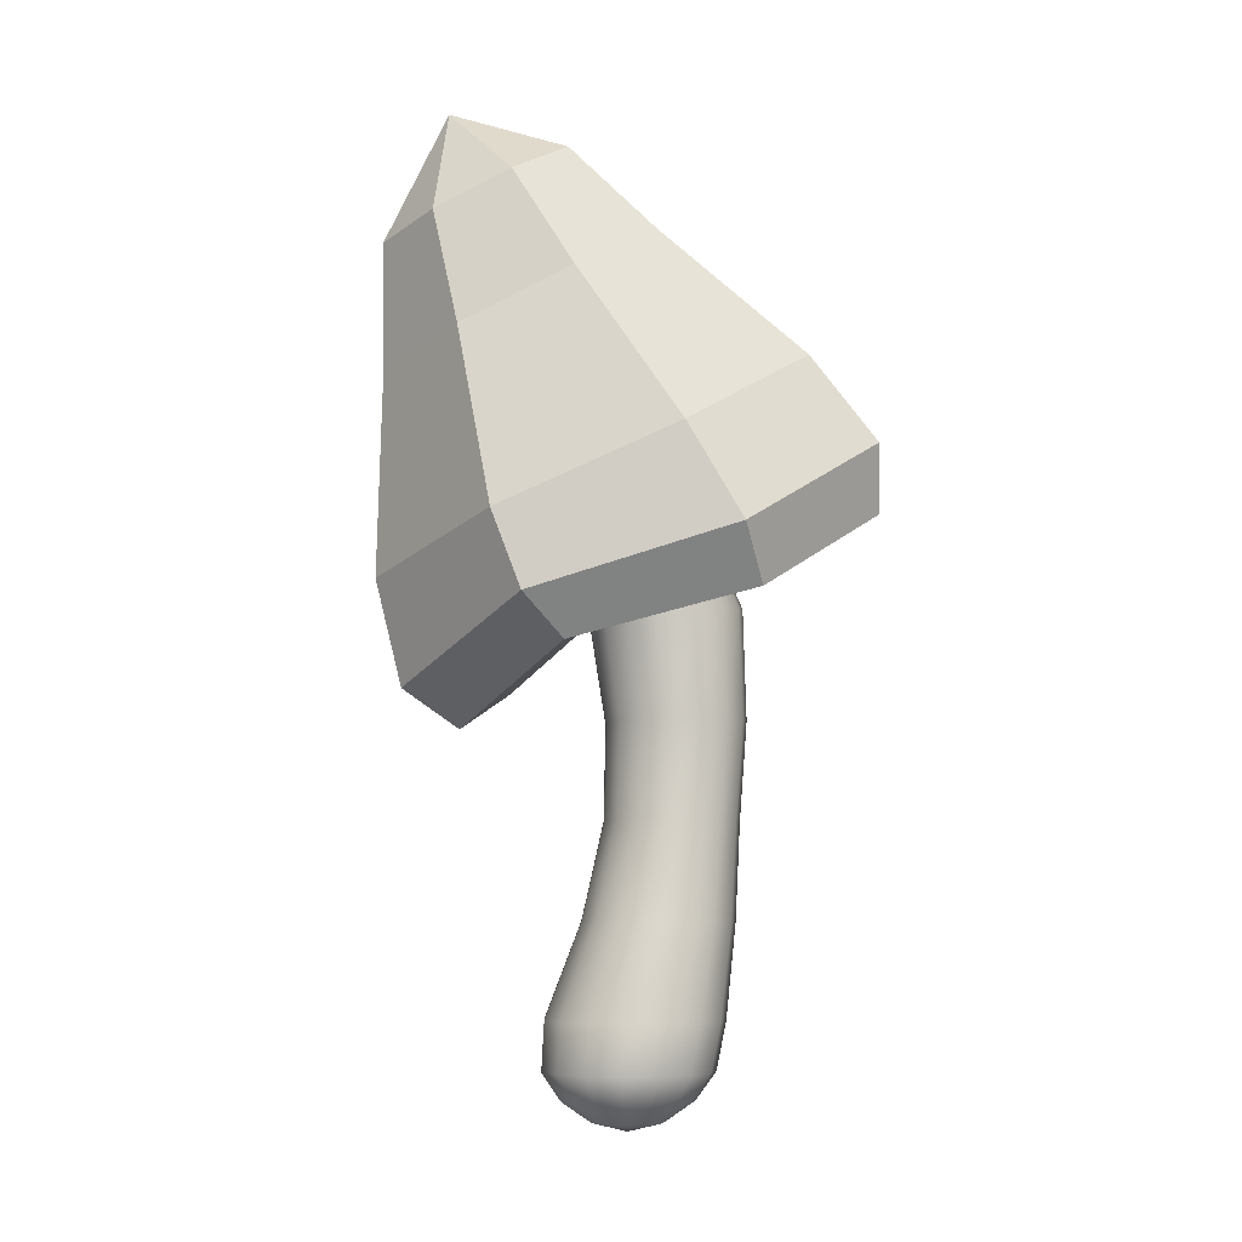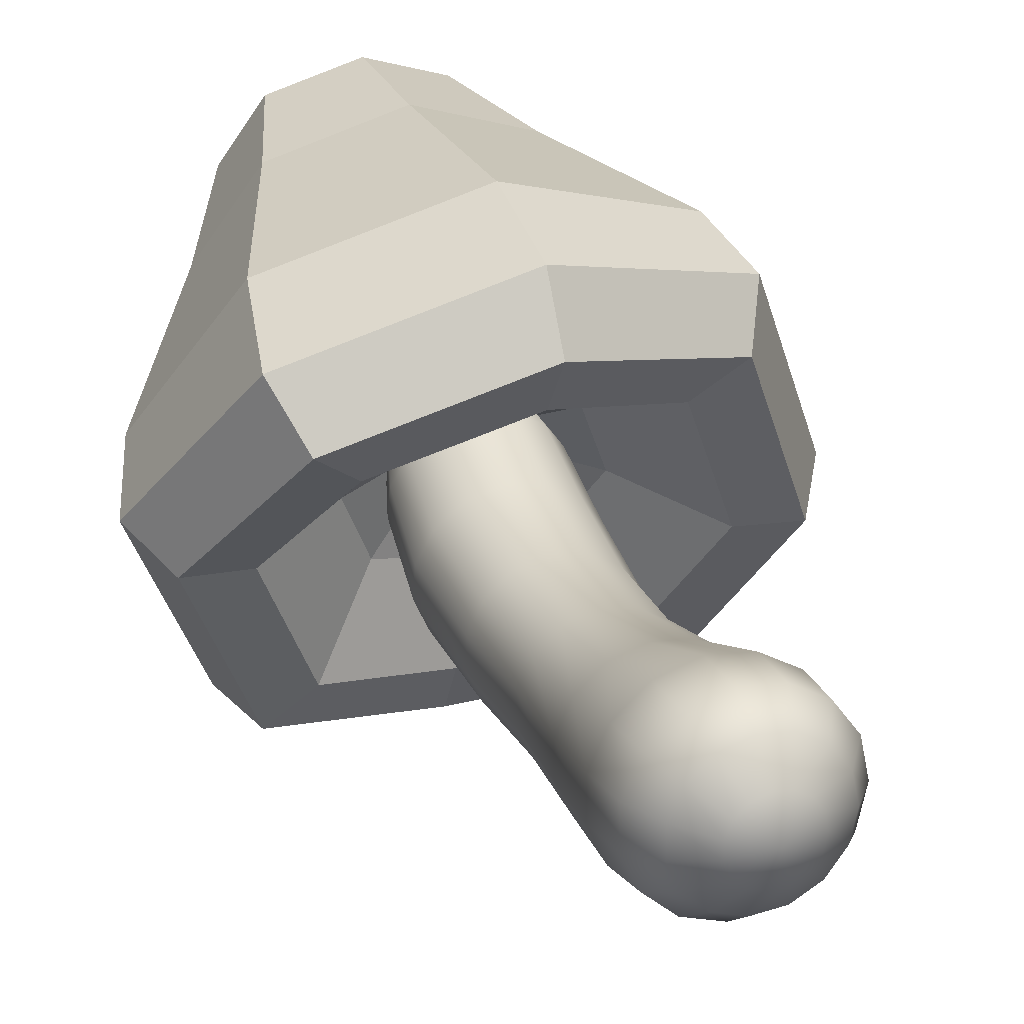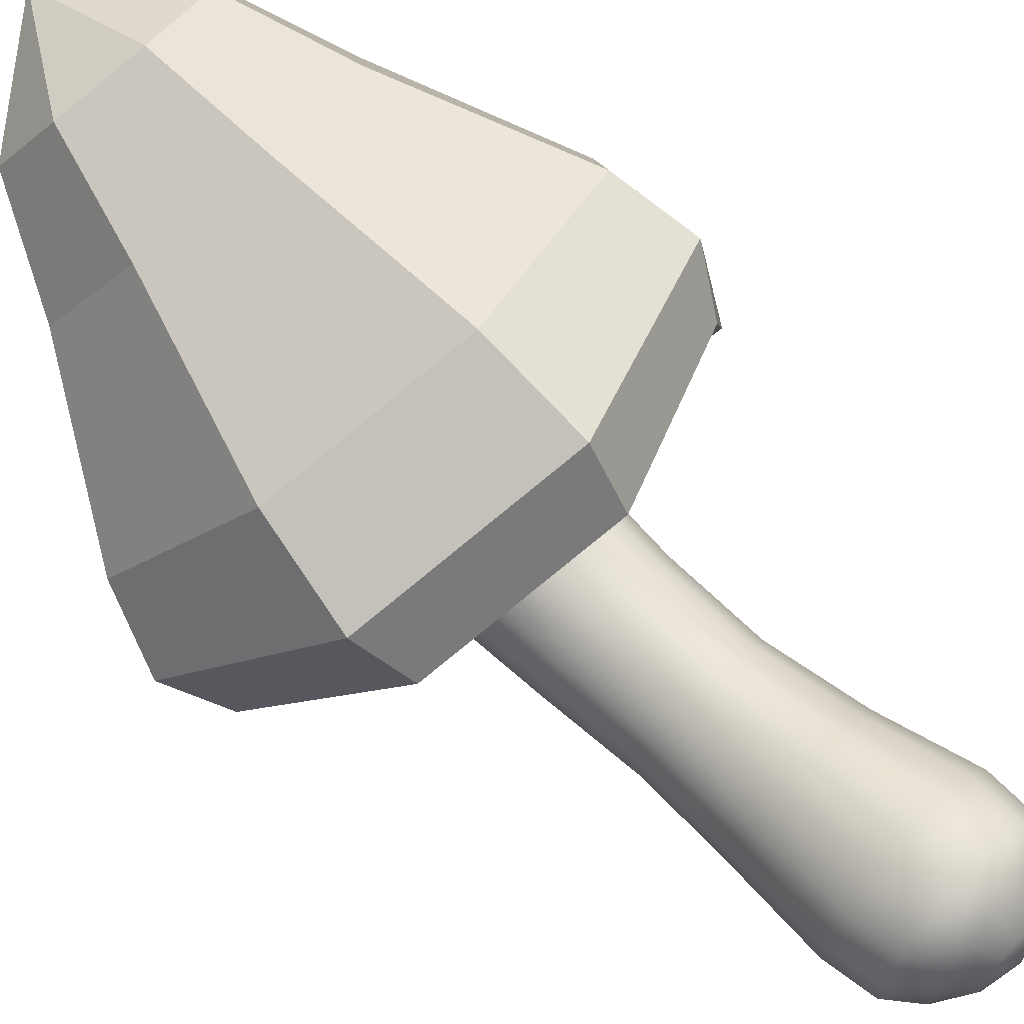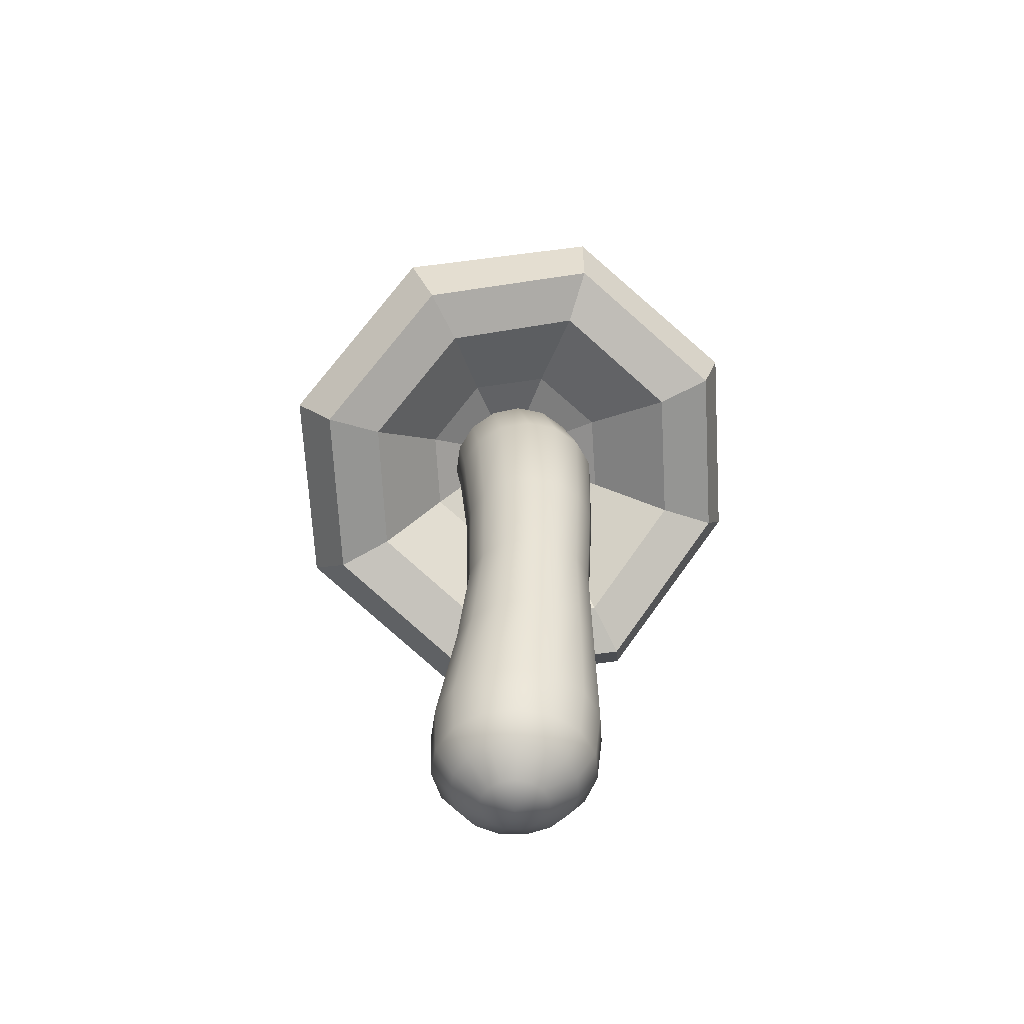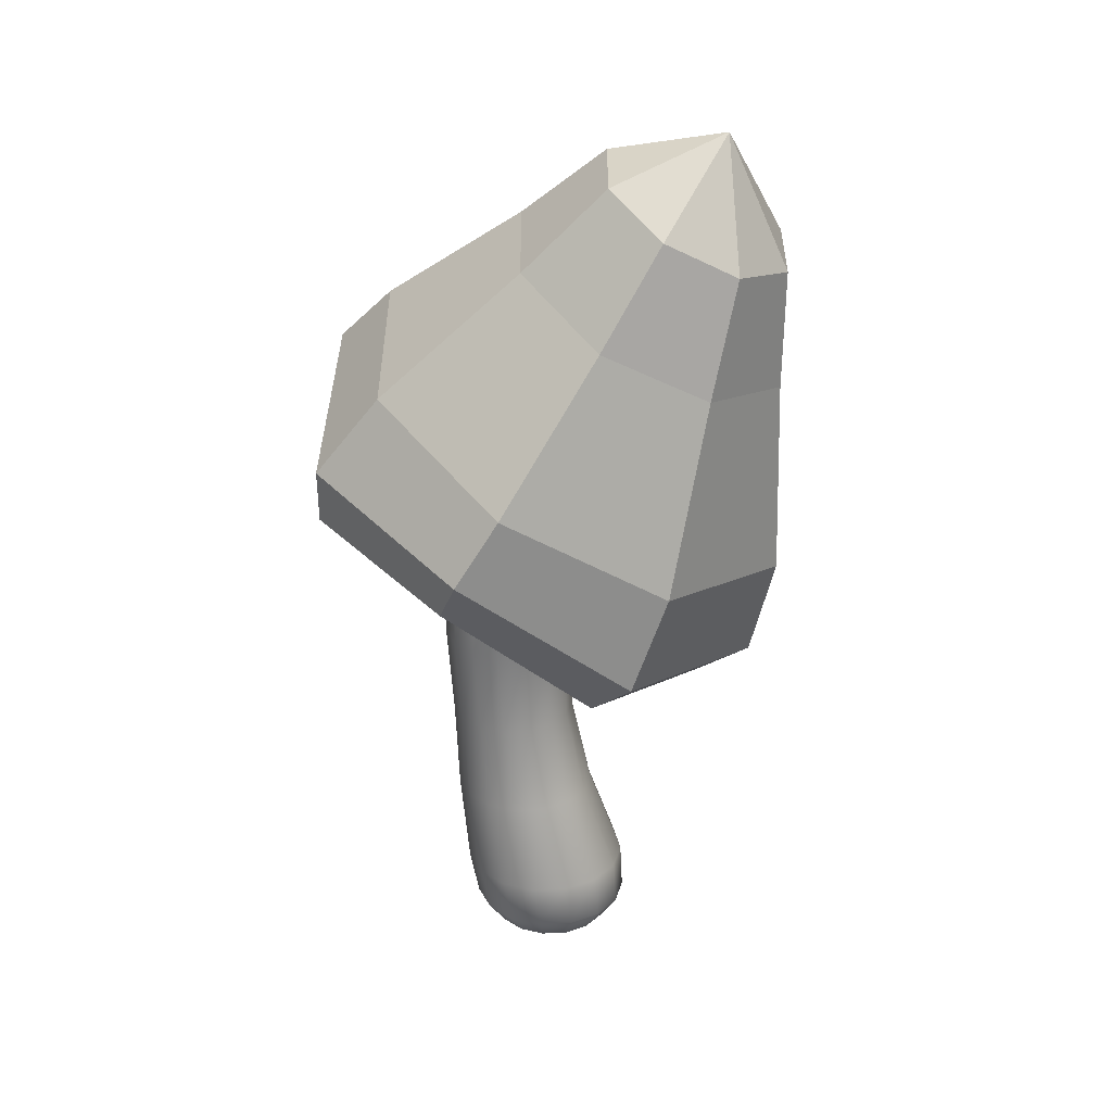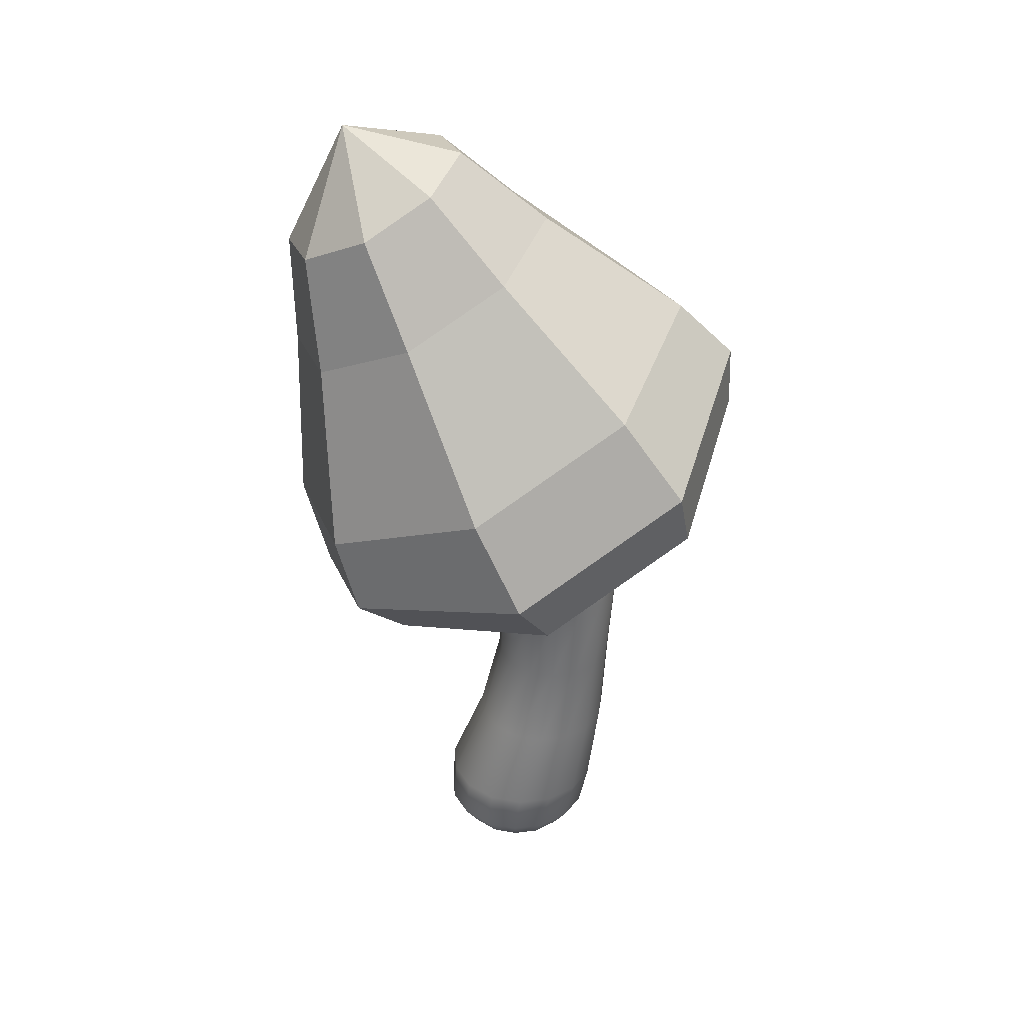
<metadata>
{"format":"obj","ext":"obj","renderer":"f3d","projection":"perspective","resolution":1024,"background":"white","views":[{"elev":-6.6,"azim":70.3,"up":"+Y"},{"elev":25.3,"azim":-19.5,"up":"+Z"},{"elev":65.3,"azim":-46.0,"up":"+Z"},{"elev":-52.1,"azim":159.8,"up":"+Y"},{"elev":27.2,"azim":-70.1,"up":"+Y"},{"elev":35.2,"azim":92.3,"up":"+Y"}]}
</metadata>
<code>
g default
v 17.15 137.4 -20.84
v -0.003338 143.2 -26.12
v -17.16 137.4 -20.84
v -24.23 131.2 -5.024
v -17.13 120.7 9.091
v -0.003065 117 15.19
v 17.12 122.7 9.864
v 24.19 128.6 -6.017
v 30.05 128.5 -39.59
v -0.009528 141.4 -47.99
v -30.06 128.5 -39.59
v -42.62 120.6 -10.74
v -30.01 99.33 12.9
v -0.008989 93.25 23.74
v 30.11 105.9 15.58
v 42.47 113.8 -13.36
v 39.65 131.7 -48.37
v -0.01316 148.3 -59.62
v -39.67 131.7 -48.37
v -56.22 121 -10.49
v -39.67 93.19 20.96
v -0.01291 85.21 35.32
v 39.73 101.6 24.25
v 56.08 112.5 -13.7
v 44.87 146.7 -46.03
v -0.01524 163.3 -59.16
v -44.9 146.7 -46.03
v -63.27 132.6 -3.906
v -44.9 103.1 32.43
v -0.01524 94.02 48.67
v 44.75 110.9 35.22
v 63.46 124.8 -6.821
v 40.65 165.9 -31.43
v -0.01192 176.5 -45.67
v -40.67 165.9 -31.43
v -58.02 148.4 4.925
v -40.87 126.3 39.84
v -0.009822 118 54.73
v 41.14 128.4 40.9
v 57.61 146.2 4.113
v 25.97 195.2 -1.573
v -0.001074 200.6 -11.05
v -25.97 195.2 -1.573
v -36.82 182.6 21.13
v -26 170.1 43.93
v -0.000553 165.1 53.44
v 26.04 170.1 43.96
v 36.57 182.6 21.15
v 17.65 214.4 16.31
v 0 217.9 10.02
v -17.65 214.4 16.31
v -25.15 205.8 31.72
v -17.9 197.1 47.35
v 0 193.5 53.87
v 17.9 197.1 47.35
v 25.15 205.8 31.72
v 0 141.4 -0.2355
v 0 224.7 38.86
v 7.497 -1.119 -7.324
v 5.502 -1.119 -10.07
v 2.561 -1.119 -11.77
v -0.815 -1.119 -12.12
v -4.044 -1.119 -11.07
v -6.567 -1.119 -8.802
v -7.948 -1.119 -5.7
v -7.948 -1.119 -2.305
v -6.567 -1.119 0.7962
v -4.044 -1.119 3.068
v -0.815 -1.119 4.117
v 2.561 -1.119 3.762
v 5.502 -1.119 2.065
v 7.497 -1.119 -0.6819
v 8.203 -1.119 -4.003
v 13.82 3.582 -10.14
v 10.13 3.582 -15.21
v 4.7 3.582 -18.35
v -1.539 3.582 -19.01
v -7.505 3.582 -17.07
v -12.17 3.582 -12.87
v -14.72 3.582 -7.139
v -14.72 3.582 -0.8662
v -12.17 3.582 4.865
v -7.505 3.582 9.062
v -1.539 3.582 11
v 4.7 3.582 10.34
v 10.13 3.582 7.208
v 13.82 3.582 2.133
v 15.12 3.582 -4.003
v 18.05 10.05 -12.14
v 13.23 10.05 -18.77
v 6.129 10.05 -22.87
v -2.022 10.05 -23.73
v -9.817 10.05 -21.2
v -15.91 10.05 -15.71
v -19.24 10.05 -8.224
v -19.24 10.05 -0.0274
v -15.91 10.05 7.46
v -9.817 10.05 12.94
v -2.022 10.05 15.48
v 6.129 10.05 14.62
v 13.23 10.05 10.52
v 18.05 10.05 3.892
v 19.75 10.05 -4.126
v 18.83 21.37 -14
v 13.81 21.37 -20.92
v 6.401 21.37 -25.19
v -2.103 21.37 -26.09
v -10.23 21.37 -23.45
v -16.59 21.37 -17.72
v -20.07 21.37 -9.912
v -20.07 21.37 -1.362
v -16.59 21.37 6.45
v -10.23 21.37 12.17
v -2.103 21.37 14.81
v 6.401 21.37 13.92
v 13.81 21.37 9.644
v 18.83 21.37 2.727
v 20.61 21.37 -5.637
v 16.11 43.23 -18.41
v 11.82 43.23 -24.31
v 5.501 43.23 -27.96
v -1.756 43.23 -28.72
v -8.696 43.23 -26.47
v -14.12 43.23 -21.59
v -17.09 43.23 -14.92
v -17.09 43.23 -7.624
v -14.12 43.23 -0.9583
v -8.696 43.23 3.924
v -1.756 43.23 6.179
v 5.501 43.23 5.416
v 11.82 43.23 1.768
v 16.11 43.23 -4.135
v 17.63 43.23 -11.27
v 14.34 65.42 -20.83
v 10.53 65.42 -26.07
v 4.917 65.42 -29.32
v -1.531 65.42 -29.99
v -7.698 65.42 -27.99
v -12.52 65.42 -23.65
v -15.15 65.42 -17.73
v -15.15 65.42 -11.24
v -12.52 65.42 -5.32
v -7.698 65.42 -0.9815
v -1.531 65.42 1.022
v 4.917 65.42 0.3444
v 10.53 65.42 -2.898
v 14.34 65.42 -8.143
v 15.69 65.42 -14.49
v 15.03 88.2 -22.29
v 11.03 88.32 -27.71
v 5.142 88.38 -31.05
v -1.619 88.39 -31.74
v -8.084 88.36 -29.68
v -13.14 88.27 -25.2
v -15.9 88.11 -19.08
v -15.9 87.91 -12.36
v -13.14 87.69 -6.198
v -8.084 87.53 -1.652
v -1.619 87.46 0.4778
v 5.142 87.48 -0.2536
v 11.03 87.6 -3.66
v 15.03 87.8 -9.139
v 16.44 88.01 -15.72
v 16.33 112.6 -20.54
v 11.98 113.4 -26.41
v 5.572 113.9 -30.04
v -1.785 114 -30.79
v -8.82 113.7 -28.55
v -14.32 113 -23.7
v -17.33 112.1 -17.07
v -17.33 111 -9.816
v -14.32 109.9 -3.179
v -8.82 109.1 1.697
v -1.785 108.7 3.967
v 5.572 108.8 3.197
v 11.98 109.4 -0.4595
v 16.33 110.4 -6.343
v 17.86 111.5 -13.44
v 15.45 130.3 -12.5
v 11.33 131.7 -17.97
v 5.272 132.6 -21.36
v -1.69 132.8 -22.07
v -8.347 132.2 -19.98
v -13.55 131 -15.44
v -16.4 129.4 -9.262
v -16.4 127.5 -2.504
v -13.55 125.8 3.662
v -8.347 124.6 8.175
v -1.69 124 10.26
v 5.272 124.2 9.553
v 11.33 125.1 6.182
v 15.45 126.7 0.7237
v 16.9 128.5 -5.882
v 11.84 143.6 -3.43
v 8.691 145 -7.527
v 4.051 145.9 -10.06
v -1.277 146.1 -10.59
v -6.372 145.5 -9.023
v -10.35 144.4 -5.635
v -12.53 142.8 -1.007
v -12.53 141 4.057
v -10.35 139.4 8.683
v -6.372 138.3 12.08
v -1.277 137.7 13.64
v 4.051 137.9 13.11
v 8.691 138.8 10.58
v 11.84 140.2 6.478
v 12.95 141.9 1.525
v 6.44 151.9 2.659
v 4.736 152.7 0.4549
v 2.225 153.2 -0.9076
v -0.659 153.3 -1.192
v -3.417 153 -0.3503
v -5.572 152.3 1.473
v -6.751 151.4 3.962
v -6.751 150.4 6.687
v -5.572 149.5 9.176
v -3.417 148.9 11
v -0.659 148.6 11.84
v 2.225 148.7 11.56
v 4.736 149.2 10.19
v 6.44 150 7.99
v 7.043 150.9 5.325
v 0.03842 -3.133 -4.003
v 0.06985 154.1 6.48
g pSphere3
f 1 2 10 9
f 2 3 11 10
f 3 4 12 11
f 4 5 13 12
f 5 6 14 13
f 6 7 15 14
f 7 8 16 15
f 8 1 9 16
f 9 10 18 17
f 10 11 19 18
f 11 12 20 19
f 12 13 21 20
f 13 14 22 21
f 14 15 23 22
f 15 16 24 23
f 16 9 17 24
f 17 18 26 25
f 18 19 27 26
f 19 20 28 27
f 20 21 29 28
f 21 22 30 29
f 22 23 31 30
f 23 24 32 31
f 24 17 25 32
f 25 26 34 33
f 26 27 35 34
f 27 28 36 35
f 28 29 37 36
f 29 30 38 37
f 30 31 39 38
f 31 32 40 39
f 32 25 33 40
f 33 34 42 41
f 34 35 43 42
f 35 36 44 43
f 36 37 45 44
f 37 38 46 45
f 38 39 47 46
f 39 40 48 47
f 40 33 41 48
f 41 42 50 49
f 42 43 51 50
f 43 44 52 51
f 44 45 53 52
f 45 46 54 53
f 46 47 55 54
f 47 48 56 55
f 48 41 49 56
f 2 1 57
f 3 2 57
f 4 3 57
f 5 4 57
f 6 5 57
f 7 6 57
f 8 7 57
f 1 8 57
f 49 50 58
f 50 51 58
f 51 52 58
f 52 53 58
f 53 54 58
f 54 55 58
f 55 56 58
f 56 49 58
f 59 60 75 74
f 60 61 76 75
f 61 62 77 76
f 62 63 78 77
f 63 64 79 78
f 64 65 80 79
f 65 66 81 80
f 66 67 82 81
f 67 68 83 82
f 68 69 84 83
f 69 70 85 84
f 70 71 86 85
f 71 72 87 86
f 72 73 88 87
f 73 59 74 88
f 74 75 90 89
f 75 76 91 90
f 76 77 92 91
f 77 78 93 92
f 78 79 94 93
f 79 80 95 94
f 80 81 96 95
f 81 82 97 96
f 82 83 98 97
f 83 84 99 98
f 84 85 100 99
f 85 86 101 100
f 86 87 102 101
f 87 88 103 102
f 88 74 89 103
f 89 90 105 104
f 90 91 106 105
f 91 92 107 106
f 92 93 108 107
f 93 94 109 108
f 94 95 110 109
f 95 96 111 110
f 96 97 112 111
f 97 98 113 112
f 98 99 114 113
f 99 100 115 114
f 100 101 116 115
f 101 102 117 116
f 102 103 118 117
f 103 89 104 118
f 104 105 120 119
f 105 106 121 120
f 106 107 122 121
f 107 108 123 122
f 108 109 124 123
f 109 110 125 124
f 110 111 126 125
f 111 112 127 126
f 112 113 128 127
f 113 114 129 128
f 114 115 130 129
f 115 116 131 130
f 116 117 132 131
f 117 118 133 132
f 118 104 119 133
f 119 120 135 134
f 120 121 136 135
f 121 122 137 136
f 122 123 138 137
f 123 124 139 138
f 124 125 140 139
f 125 126 141 140
f 126 127 142 141
f 127 128 143 142
f 128 129 144 143
f 129 130 145 144
f 130 131 146 145
f 131 132 147 146
f 132 133 148 147
f 133 119 134 148
f 134 135 150 149
f 135 136 151 150
f 136 137 152 151
f 137 138 153 152
f 138 139 154 153
f 139 140 155 154
f 140 141 156 155
f 141 142 157 156
f 142 143 158 157
f 143 144 159 158
f 144 145 160 159
f 145 146 161 160
f 146 147 162 161
f 147 148 163 162
f 148 134 149 163
f 149 150 165 164
f 150 151 166 165
f 151 152 167 166
f 152 153 168 167
f 153 154 169 168
f 154 155 170 169
f 155 156 171 170
f 156 157 172 171
f 157 158 173 172
f 158 159 174 173
f 159 160 175 174
f 160 161 176 175
f 161 162 177 176
f 162 163 178 177
f 163 149 164 178
f 164 165 180 179
f 165 166 181 180
f 166 167 182 181
f 167 168 183 182
f 168 169 184 183
f 169 170 185 184
f 170 171 186 185
f 171 172 187 186
f 172 173 188 187
f 173 174 189 188
f 174 175 190 189
f 175 176 191 190
f 176 177 192 191
f 177 178 193 192
f 178 164 179 193
f 179 180 195 194
f 180 181 196 195
f 181 182 197 196
f 182 183 198 197
f 183 184 199 198
f 184 185 200 199
f 185 186 201 200
f 186 187 202 201
f 187 188 203 202
f 188 189 204 203
f 189 190 205 204
f 190 191 206 205
f 191 192 207 206
f 192 193 208 207
f 193 179 194 208
f 194 195 210 209
f 195 196 211 210
f 196 197 212 211
f 197 198 213 212
f 198 199 214 213
f 199 200 215 214
f 200 201 216 215
f 201 202 217 216
f 202 203 218 217
f 203 204 219 218
f 204 205 220 219
f 205 206 221 220
f 206 207 222 221
f 207 208 223 222
f 208 194 209 223
f 60 59 224
f 61 60 224
f 62 61 224
f 63 62 224
f 64 63 224
f 65 64 224
f 66 65 224
f 67 66 224
f 68 67 224
f 69 68 224
f 70 69 224
f 71 70 224
f 72 71 224
f 73 72 224
f 59 73 224
f 209 210 225
f 210 211 225
f 211 212 225
f 212 213 225
f 213 214 225
f 214 215 225
f 215 216 225
f 216 217 225
f 217 218 225
f 218 219 225
f 219 220 225
f 220 221 225
f 221 222 225
f 222 223 225
f 223 209 225

</code>
